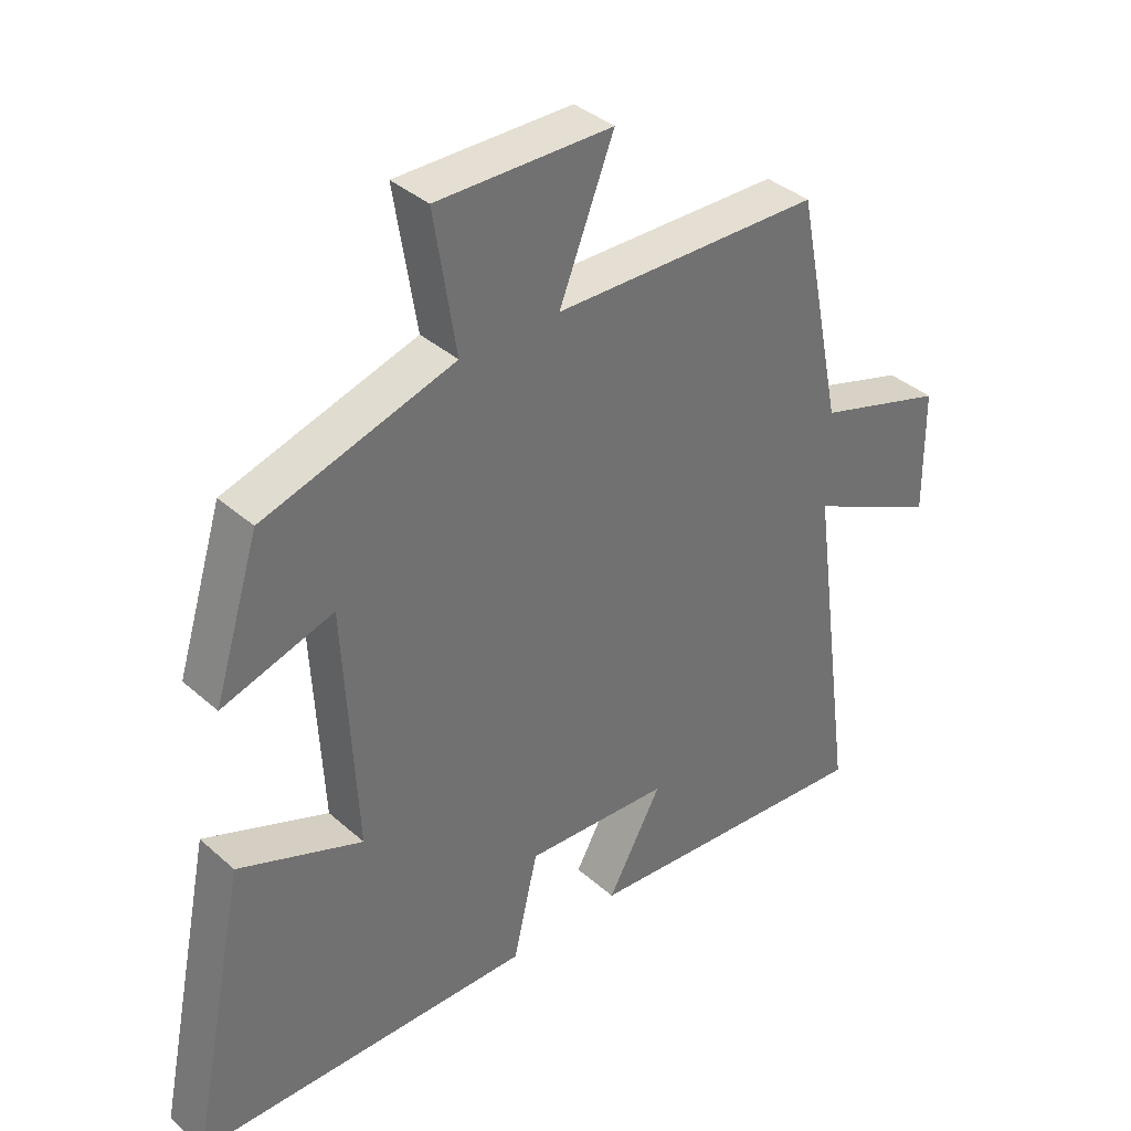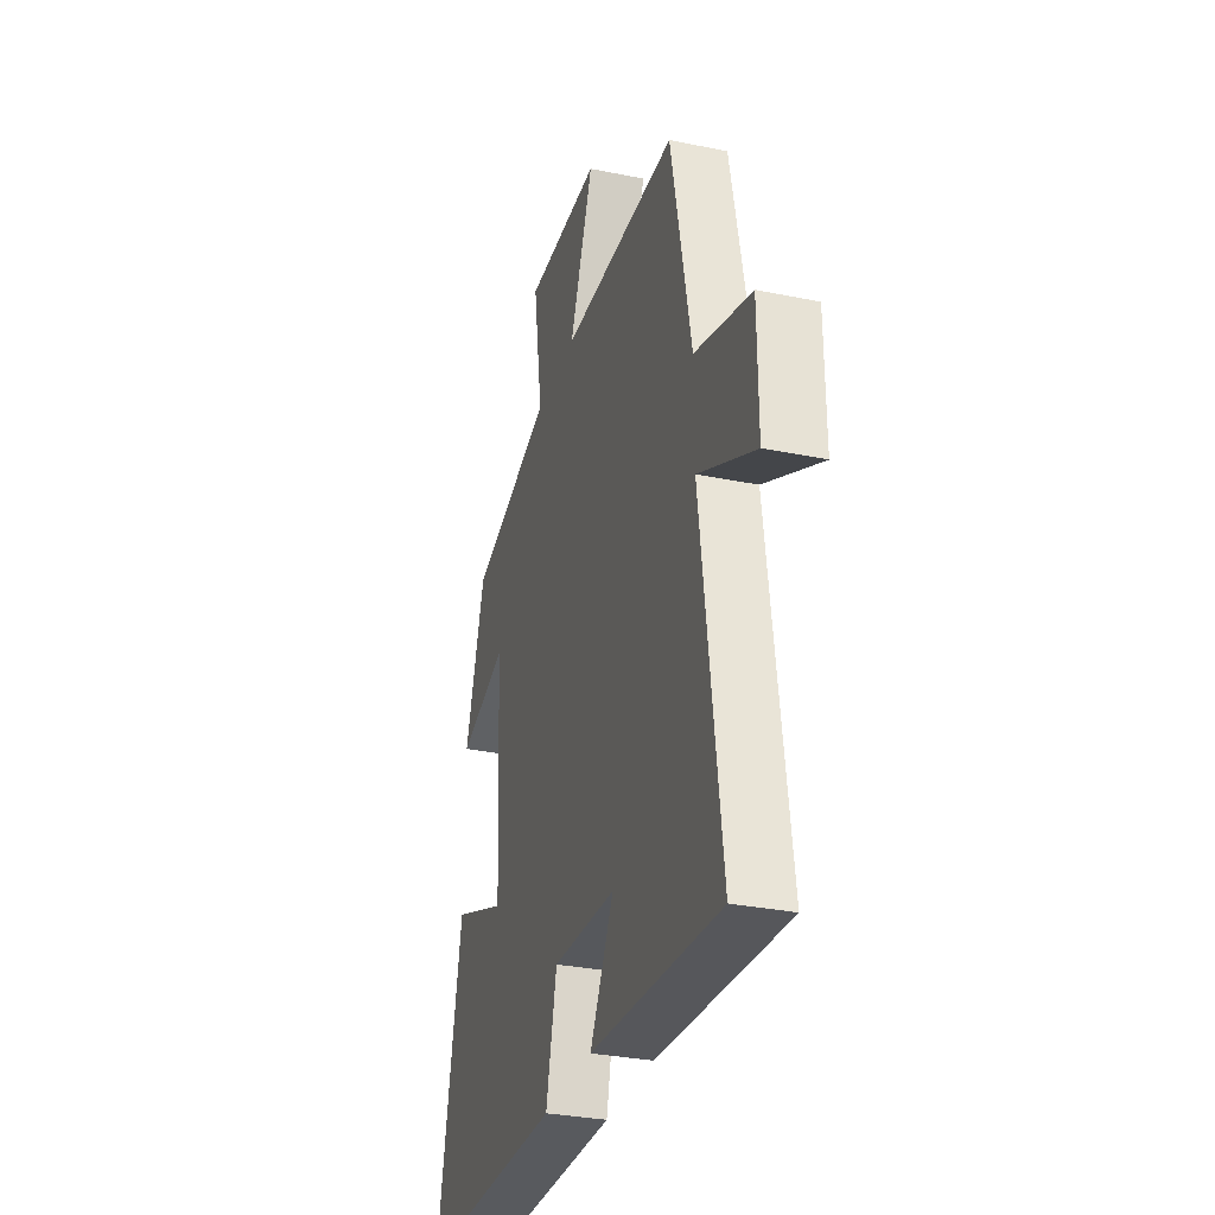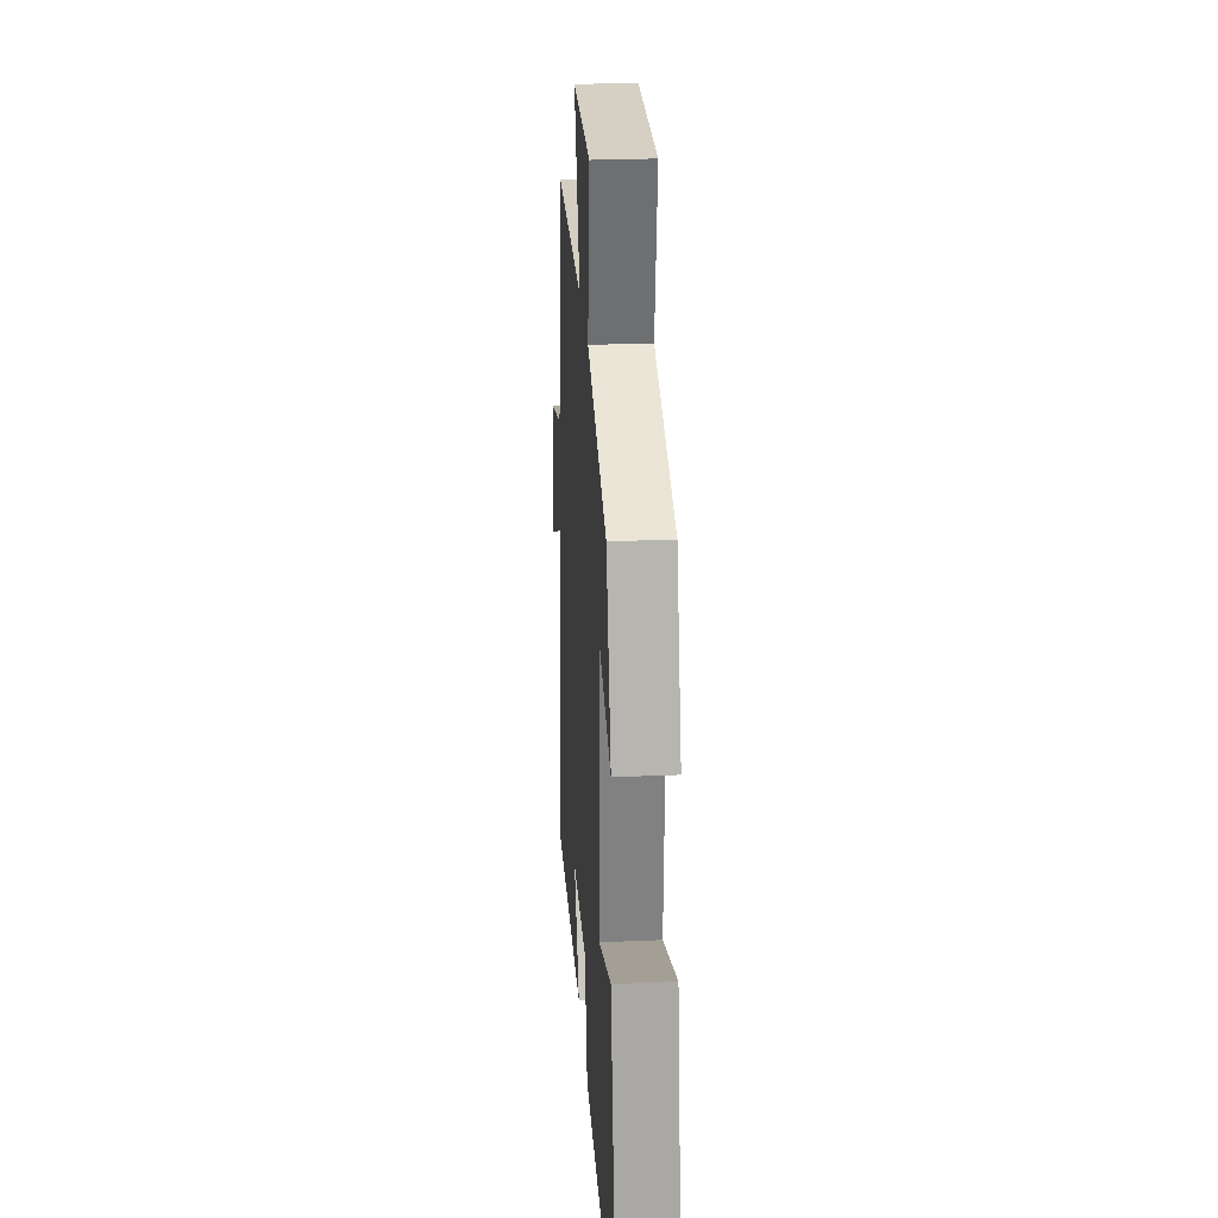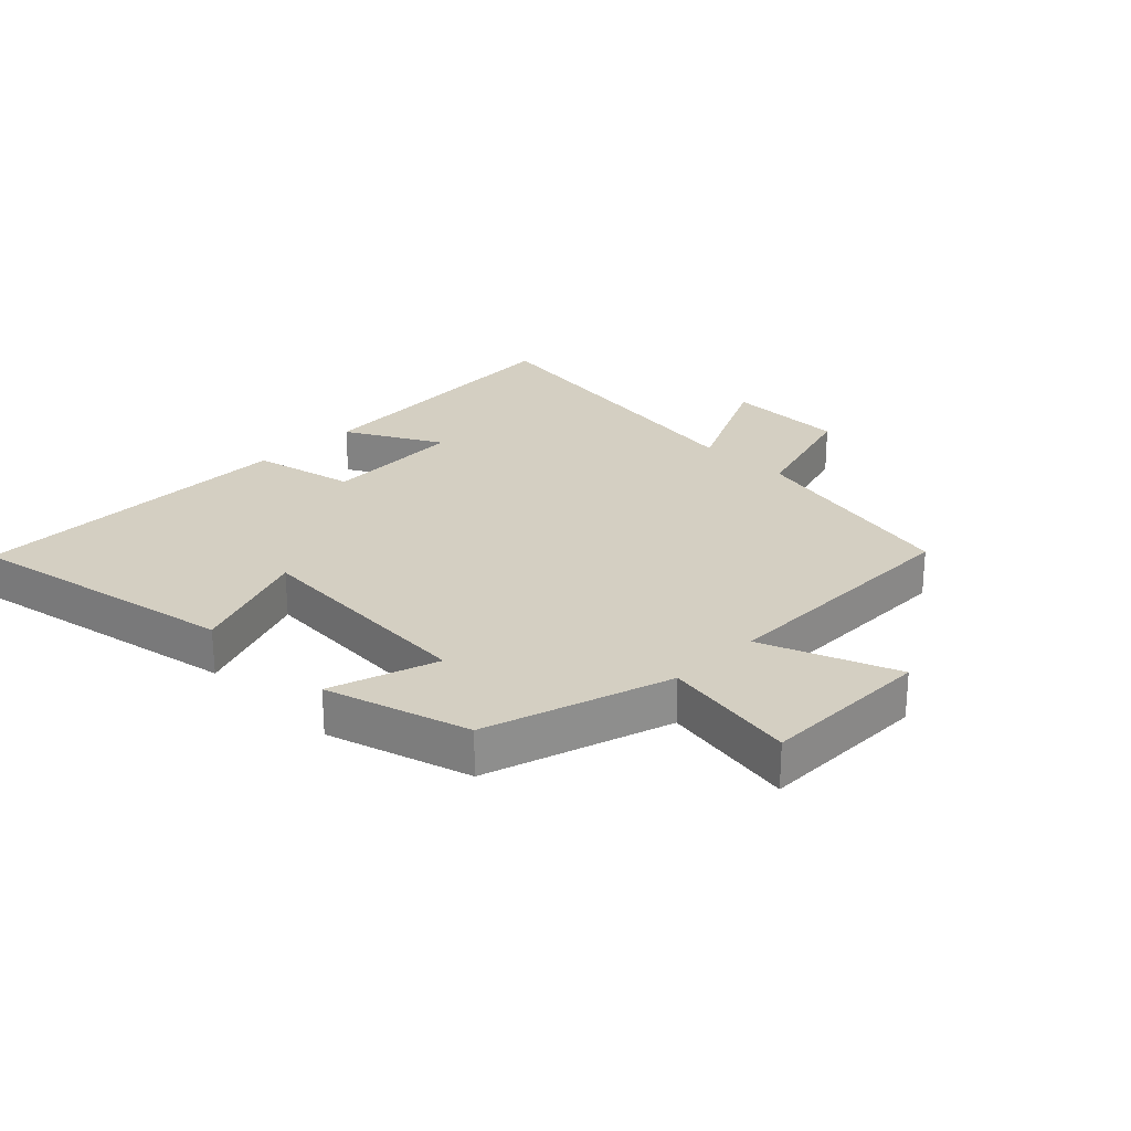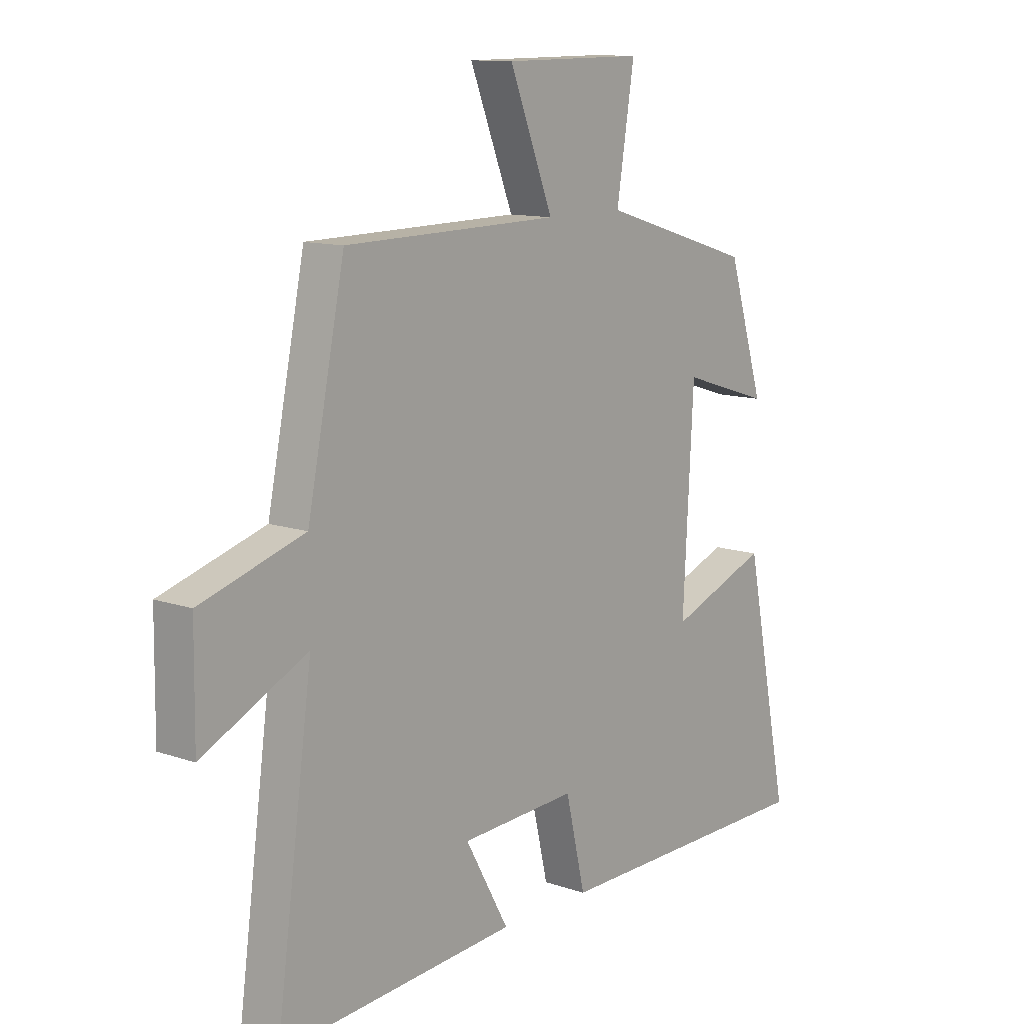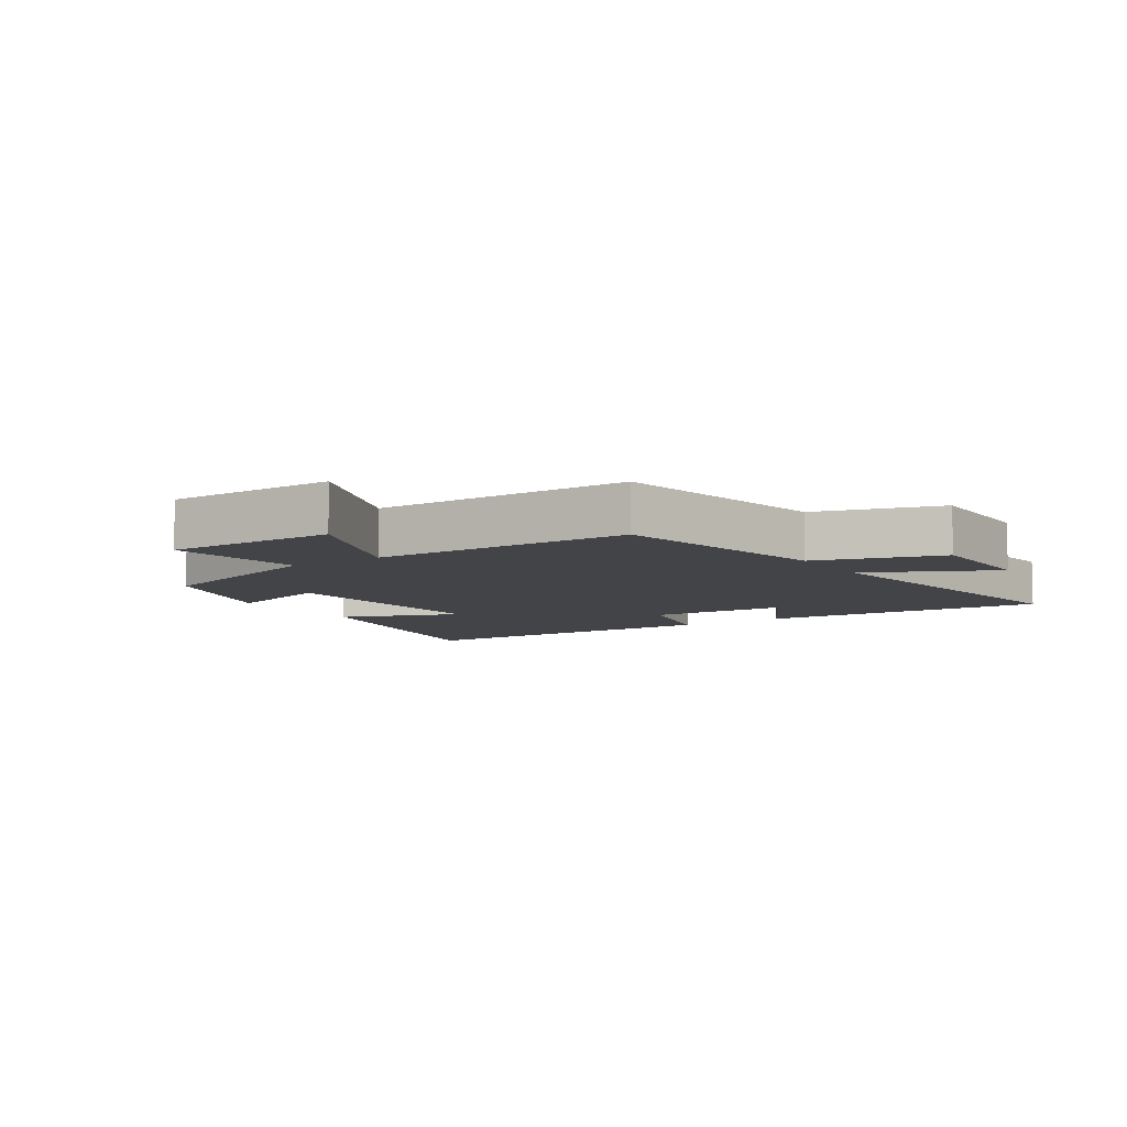
<metadata>
{"format":"obj","ext":"obj","renderer":"f3d","projection":"perspective","resolution":1024,"background":"white","views":[{"elev":37.3,"azim":-41.6,"up":"+Z"},{"elev":-31.2,"azim":73.7,"up":"+Z"},{"elev":26.8,"azim":-93.8,"up":"+Z"},{"elev":25.6,"azim":-44.8,"up":"+Y"},{"elev":11.8,"azim":129.5,"up":"+Z"},{"elev":-7.7,"azim":33.4,"up":"+Y"}]}
</metadata>
<code>
v 0.571 0.07 -0.535
v 0.112 0.07 -0.5
v 0.196 0.07 -0.349
v -0.028 0.07 -0.337
v -0.066 0.07 -0.5
v -0.588 0.07 -0.494
v -0.5 0.07 -0.062
v -0.309 0.07 -0.136
v -0.329 0.07 0.238
v -0.5 0.07 0.184
v -0.43 0.07 0.41
v -0.136 0.07 0.5
v -0.17 0.07 0.714
v 0.1 0.07 0.712
v 0.016 0.07 0.5
v 0.428 0.07 0.493
v 0.5 0.07 0.141
v 0.699 0.07 0.08
v 0.701 0.07 -0.112
v 0.5 0.07 -0.013
v 0.571 0 -0.535
v 0.112 0 -0.5
v 0.196 0 -0.349
v -0.028 0 -0.337
v -0.066 0 -0.5
v -0.588 0 -0.494
v -0.5 0 -0.062
v -0.309 0 -0.136
v -0.329 0 0.238
v -0.5 0 0.184
v -0.43 0 0.41
v -0.136 0 0.5
v -0.17 0 0.714
v 0.1 0 0.712
v 0.016 0 0.5
v 0.428 0 0.493
v 0.5 0 0.141
v 0.699 0 0.08
v 0.701 0 -0.112
v 0.5 0 -0.013
f 17 18 19 20
f 15 16 17 20
f 15 20 1
f 12 13 14 15
f 9 10 11 12
f 8 9 12 15
f 5 6 7 8
f 4 5 8 15
f 3 4 15
f 1 2 3
f 1 3 15
f 40 39 38 37
f 40 37 36 35
f 21 40 35
f 35 34 33 32
f 32 31 30 29
f 35 32 29 28
f 28 27 26 25
f 35 28 25 24
f 35 24 23
f 23 22 21
f 35 23 21
f 1 21 22 2
f 2 22 23 3
f 3 23 24 4
f 4 24 25 5
f 5 25 26 6
f 6 26 27 7
f 7 27 28 8
f 8 28 29 9
f 9 29 30 10
f 10 30 31 11
f 11 31 32 12
f 12 32 33 13
f 13 33 34 14
f 14 34 35 15
f 15 35 36 16
f 16 36 37 17
f 17 37 38 18
f 18 38 39 19
f 19 39 40 20
f 20 40 21 1

</code>
